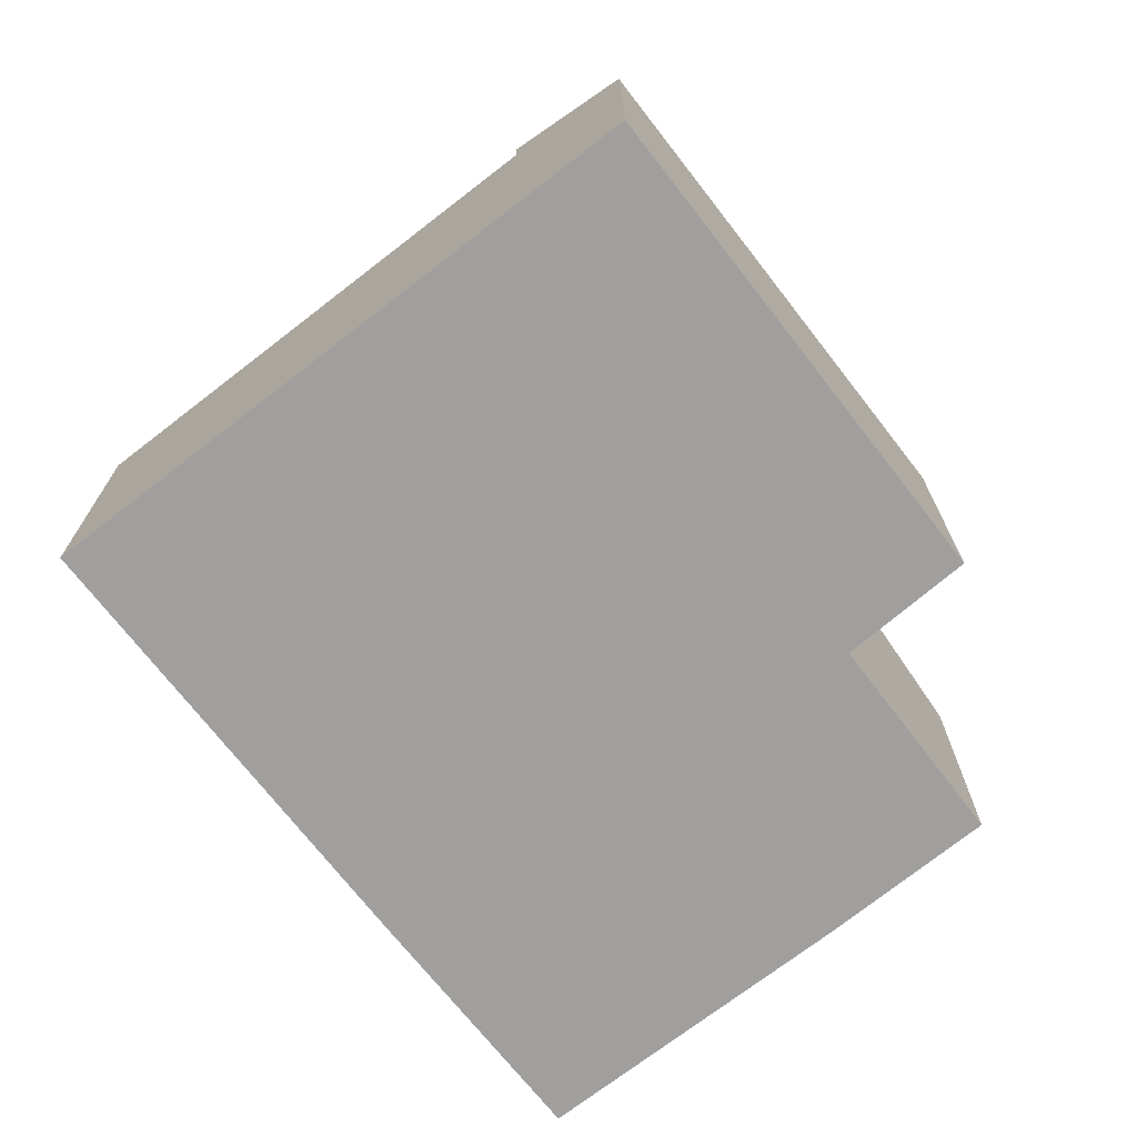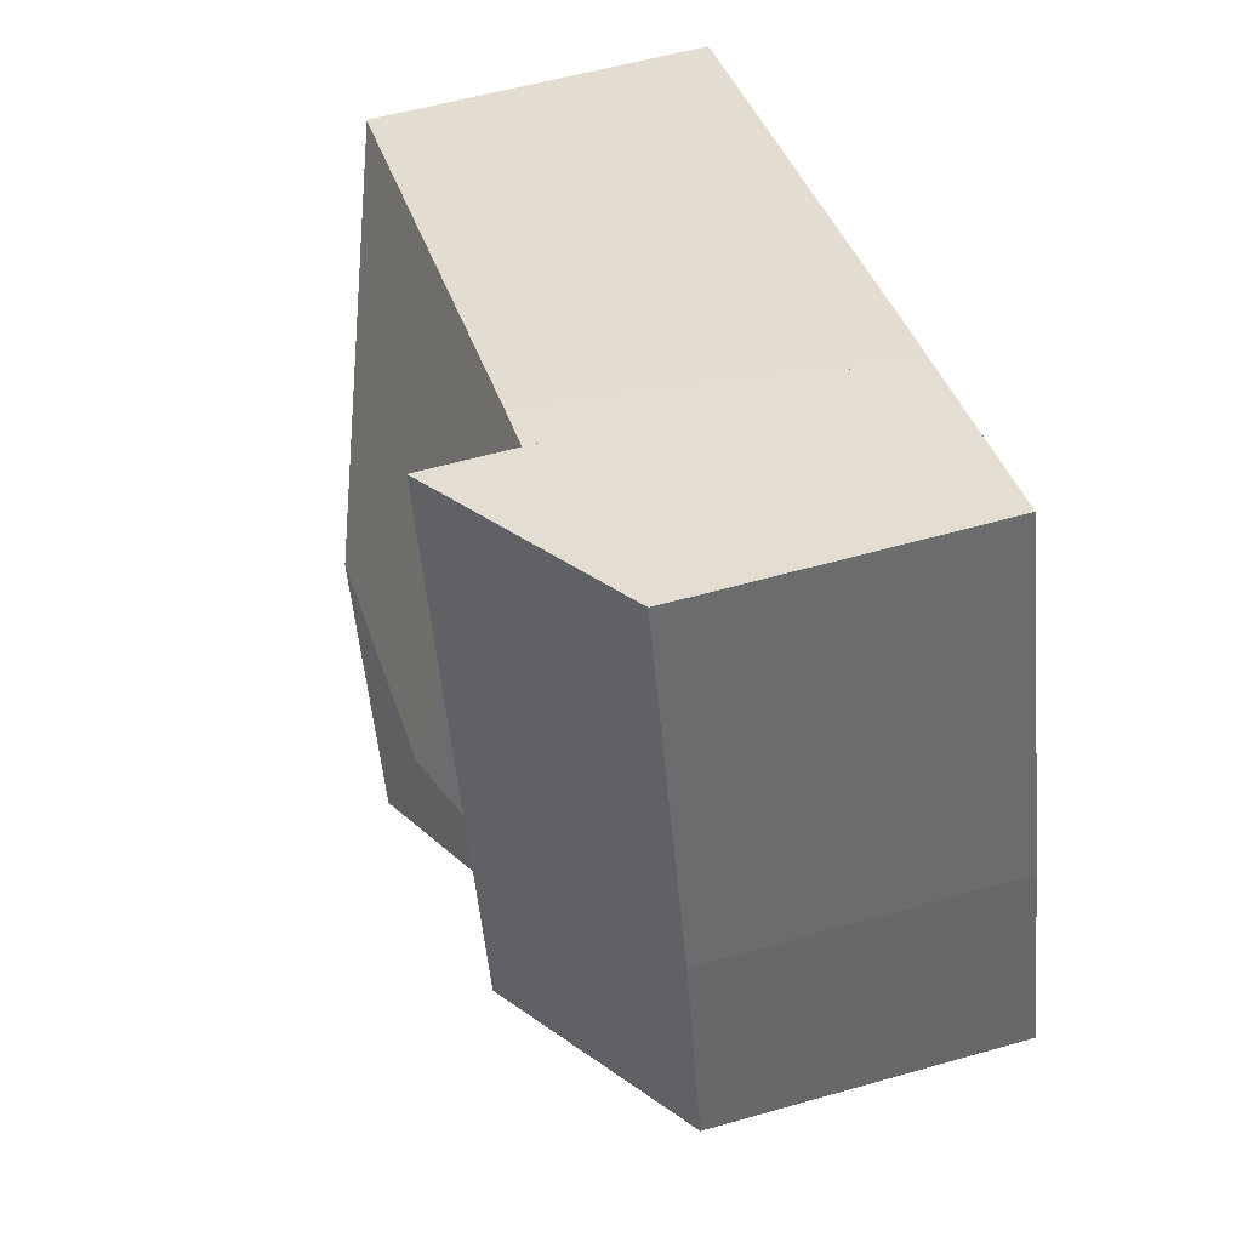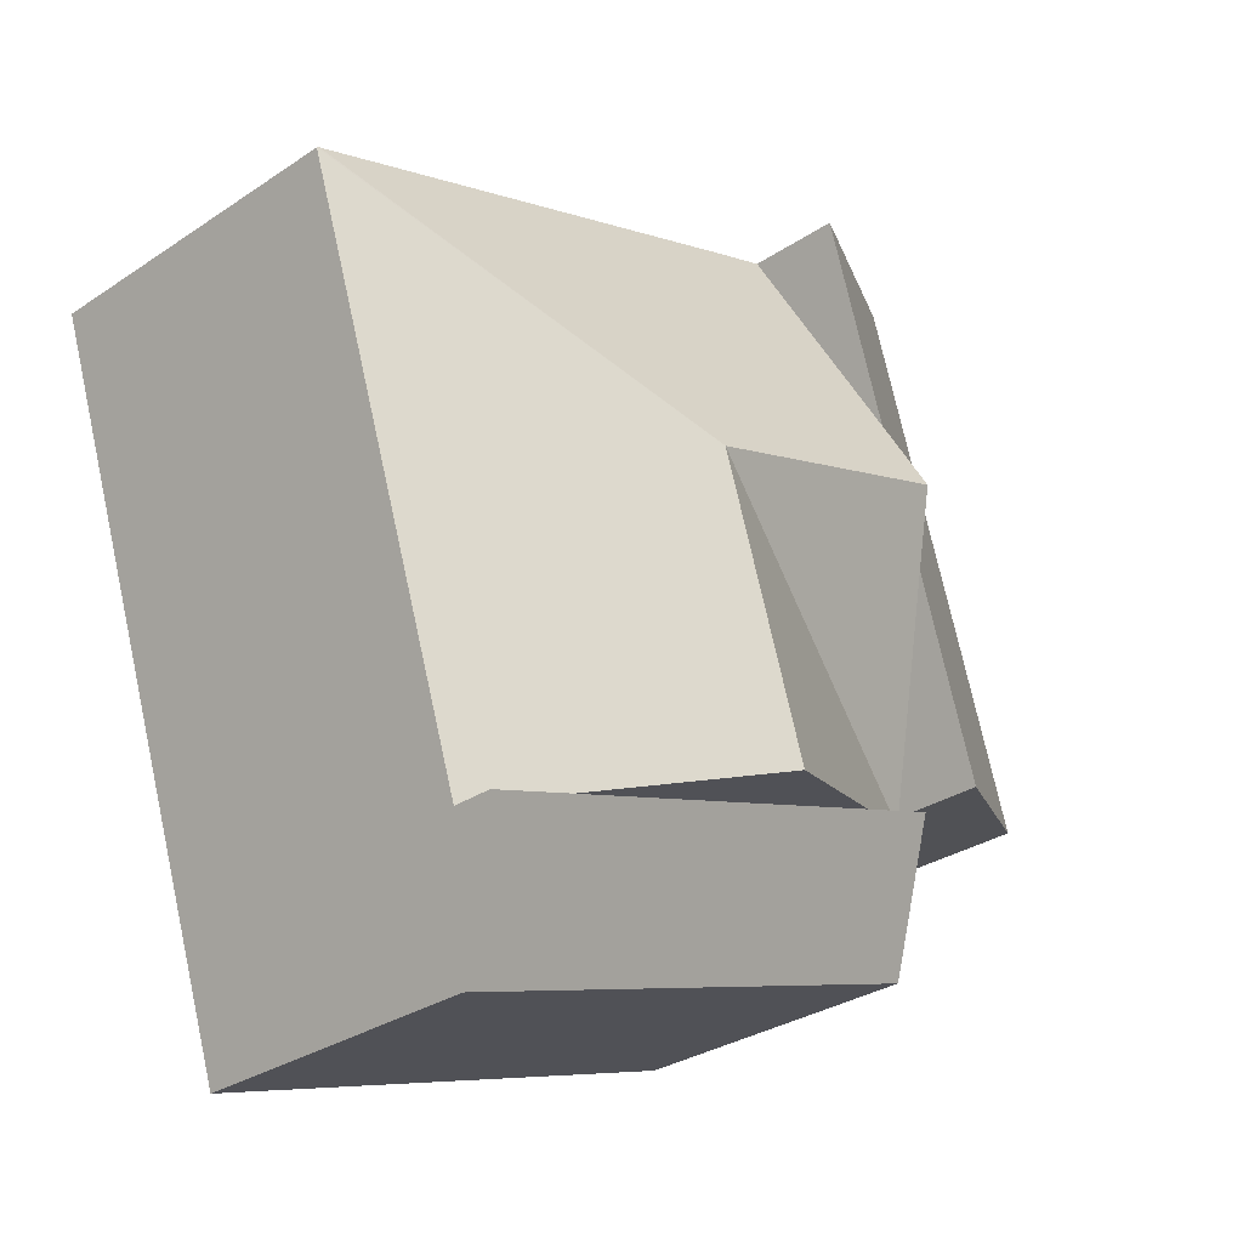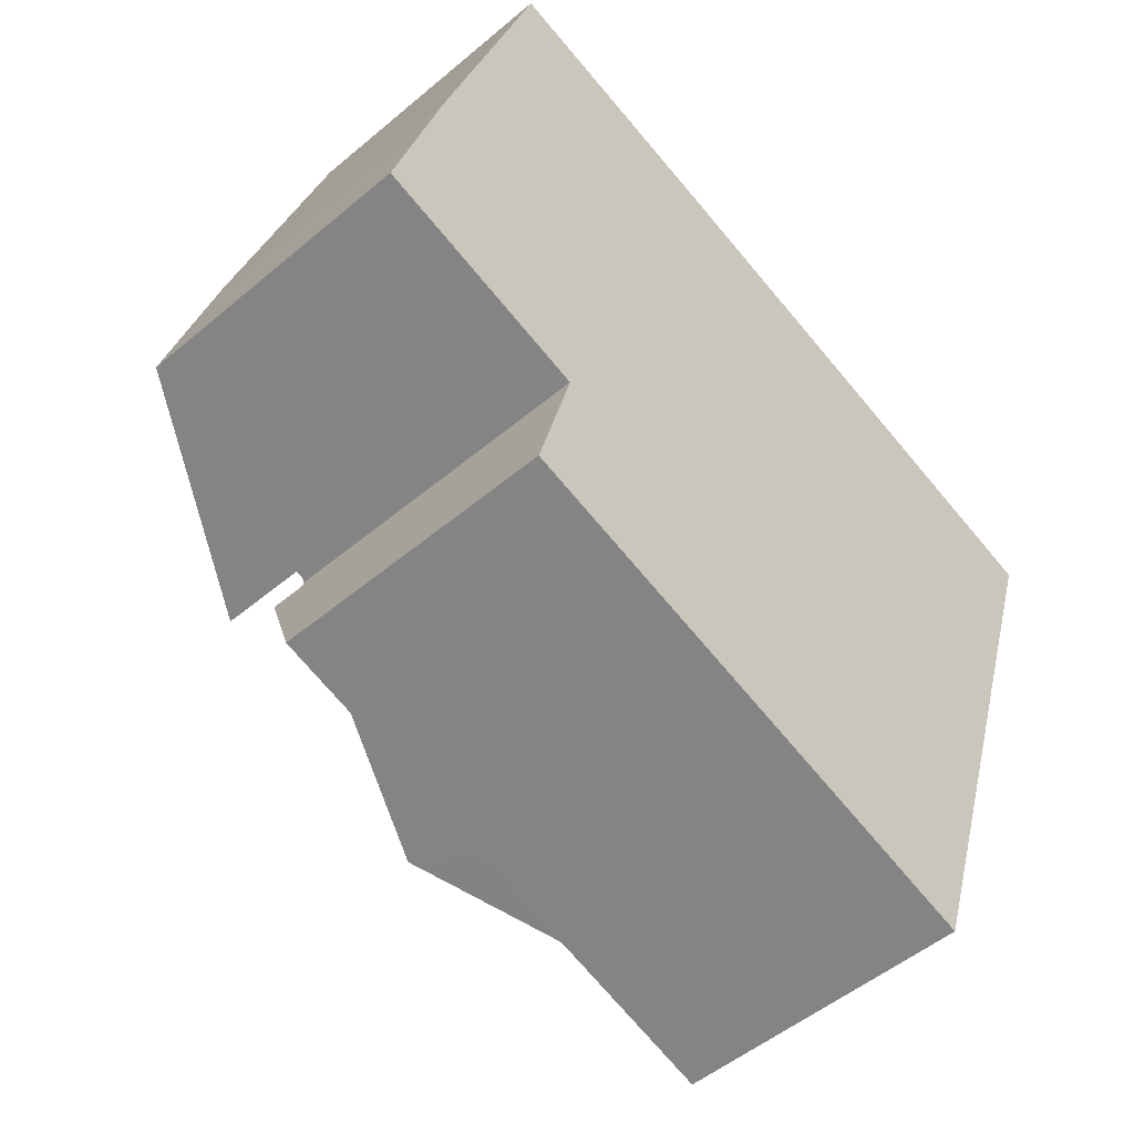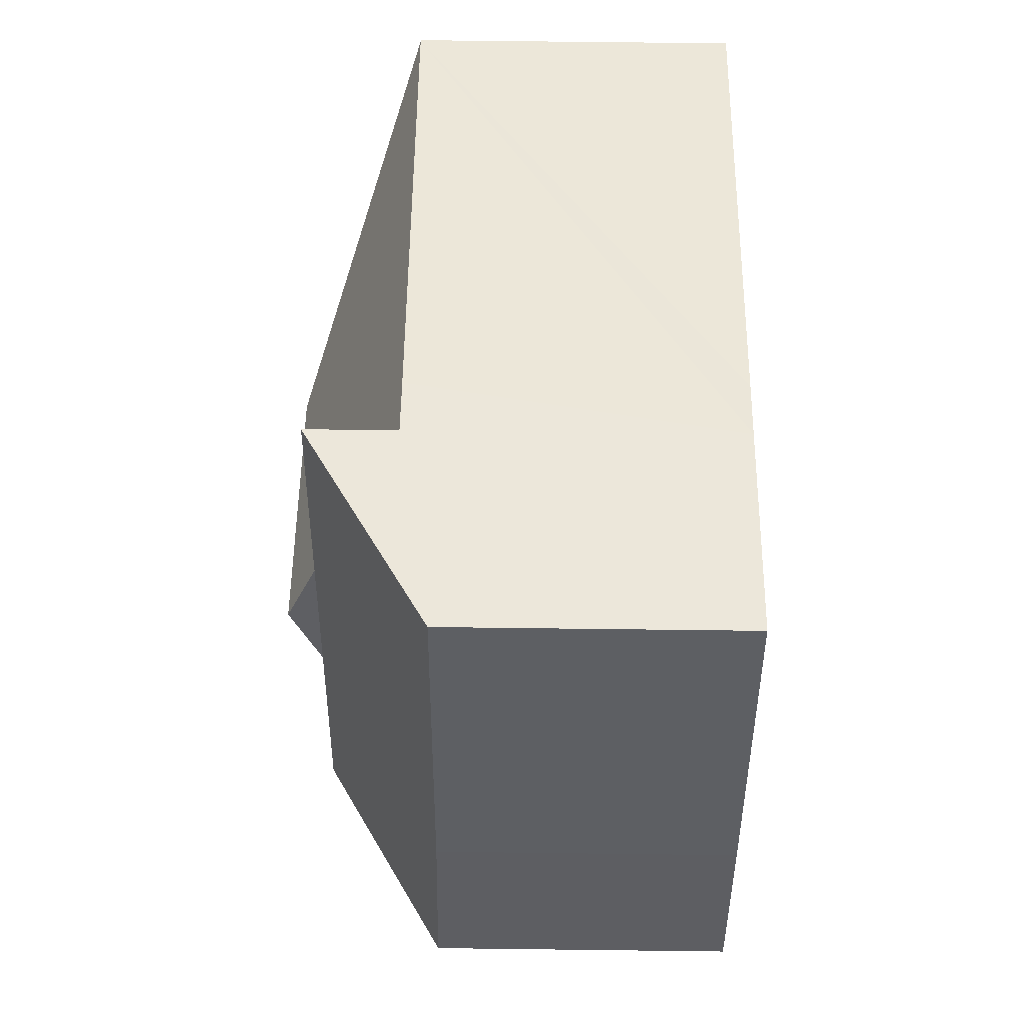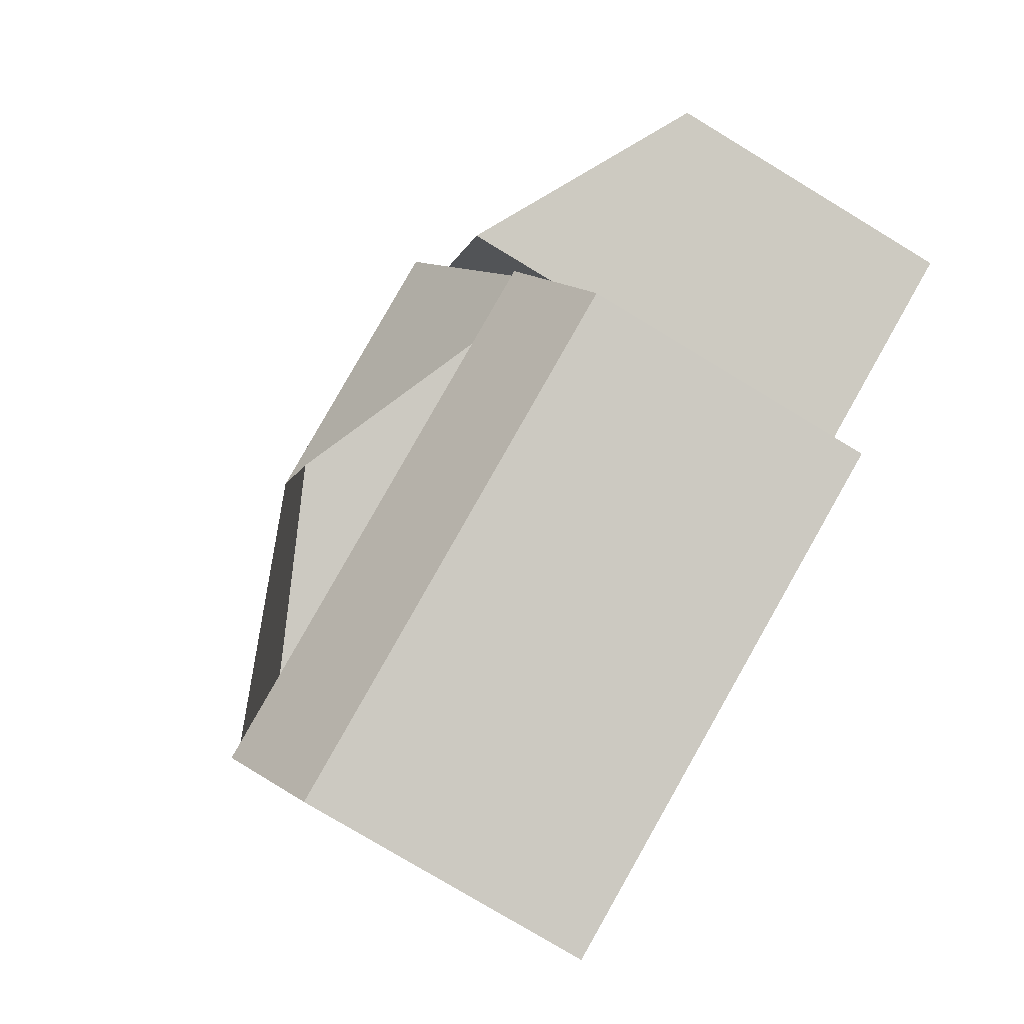
<metadata>
{"format":"obj","ext":"obj","renderer":"f3d","projection":"perspective","resolution":1024,"background":"white","views":[{"elev":-71.5,"azim":145.7,"up":"+Y"},{"elev":55.2,"azim":-106.8,"up":"+Z"},{"elev":-30.2,"azim":134.1,"up":"+Z"},{"elev":-50.3,"azim":-47.2,"up":"+Z"},{"elev":67.5,"azim":-89.3,"up":"+Z"},{"elev":-77.6,"azim":-121.2,"up":"+Z"}]}
</metadata>
<code>
v  6.729 8.849 5.5
v  12.04 9.5 2.212
v  6.266 9.5 4.069
v  19.48 6.947 5.979
v  8.082 6.933 9.68
v  9.301 6.929 9.297
v  19.52 6.928 5.966
v  15.86 6.928 -5.328
v  13.99 7.775 -4.727
v  10.19 9.5 -3.502
v  6.379 7.774 -2.276
v  4.711 6.996 -1.573
v  4.62 6.955 -1.542
v  4.67 7 -1.726
v  4.467 6.956 -1.491
v  5.803 8.841 2.639
v  4.467 9.13e-17 -1.491
v  5.803 -1.616e-16 2.639
v  6.266 -2.492e-16 4.069
v  8.082 -5.927e-16 9.68
v  6.729 -3.368e-16 5.5
v  4.67 1.057e-16 -1.726
v  4.711 9.632e-17 -1.573
v  9.301 -5.693e-16 9.297
v  19.48 -3.661e-16 5.979
v  19.52 -3.653e-16 5.966
v  15.86 3.262e-16 -5.328
v  13.99 2.894e-16 -4.727
v  10.19 2.144e-16 -3.502
v  6.379 1.394e-16 -2.276
v  4.62 9.442e-17 -1.542
v  3.914 6.313 -4.53
v  4.67 7.774 -1.726
v  14.97 6.312 -8.091
v  10.19 7.774 -3.502
v  15.86 7.775 -5.328
v  14.97 4.954e-16 -8.091
v  3.914 2.774e-16 -4.53
v  3.482 6.22 11.13
v  8.082 8.861 9.68
v  1.156 6.209 3.887
v  6.266 8.845 4.069
v  4.467 8.83 -1.491
v  0 6.251 3.828e-16
v  0 0 0
v  1.156 -2.38e-16 3.887
v  3.482 -6.813e-16 11.13
g defaultobject
f 1 2 3
f 2 1 4
f 4 1 5
f 4 5 6
f 2 4 7
f 8 2 7
f 2 8 9
f 2 9 10
f 11 2 10
f 2 11 12
f 2 12 13
f 12 11 14
f 15 2 13
f 2 15 16
f 2 16 3
f 17 16 15
f 16 17 3
f 3 17 1
f 1 17 5
f 5 17 18
f 5 18 19
f 5 19 20
f 20 19 21
f 22 12 14
f 12 22 23
f 20 6 5
f 6 20 4
f 4 20 24
f 4 24 25
f 4 25 7
f 7 25 26
f 26 8 7
f 8 26 27
f 27 9 8
f 9 27 10
f 10 27 11
f 11 27 28
f 11 28 14
f 14 28 29
f 14 29 30
f 14 30 22
f 23 13 12
f 13 23 15
f 15 23 17
f 17 23 31
f 25 27 26
f 27 25 24
f 27 24 28
f 28 24 29
f 29 24 20
f 29 20 21
f 29 21 30
f 30 21 19
f 30 19 18
f 30 18 23
f 23 18 31
f 31 18 17
f 22 30 23
f 11 32 33
f 32 11 34
f 34 11 35
f 34 35 9
f 34 9 36
f 22 11 33
f 11 22 35
f 35 36 9
f 36 35 27
f 27 35 22
f 27 22 30
f 27 30 29
f 27 29 28
f 27 34 36
f 34 27 37
f 34 38 32
f 38 34 37
f 32 22 33
f 22 32 38
f 28 37 27
f 37 28 38
f 38 28 29
f 38 29 30
f 38 30 22
f 1 39 40
f 39 1 41
f 41 1 42
f 41 42 16
f 41 16 43
f 41 43 44
f 45 41 44
f 41 45 46
f 41 47 39
f 47 41 46
f 39 20 40
f 20 39 47
f 20 1 40
f 1 20 42
f 42 20 16
f 16 20 43
f 43 20 17
f 17 20 19
f 19 20 21
f 17 19 18
f 17 44 43
f 44 17 45
f 17 46 45
f 46 17 47
f 47 17 18
f 47 18 21
f 47 21 20
f 21 18 19

</code>
